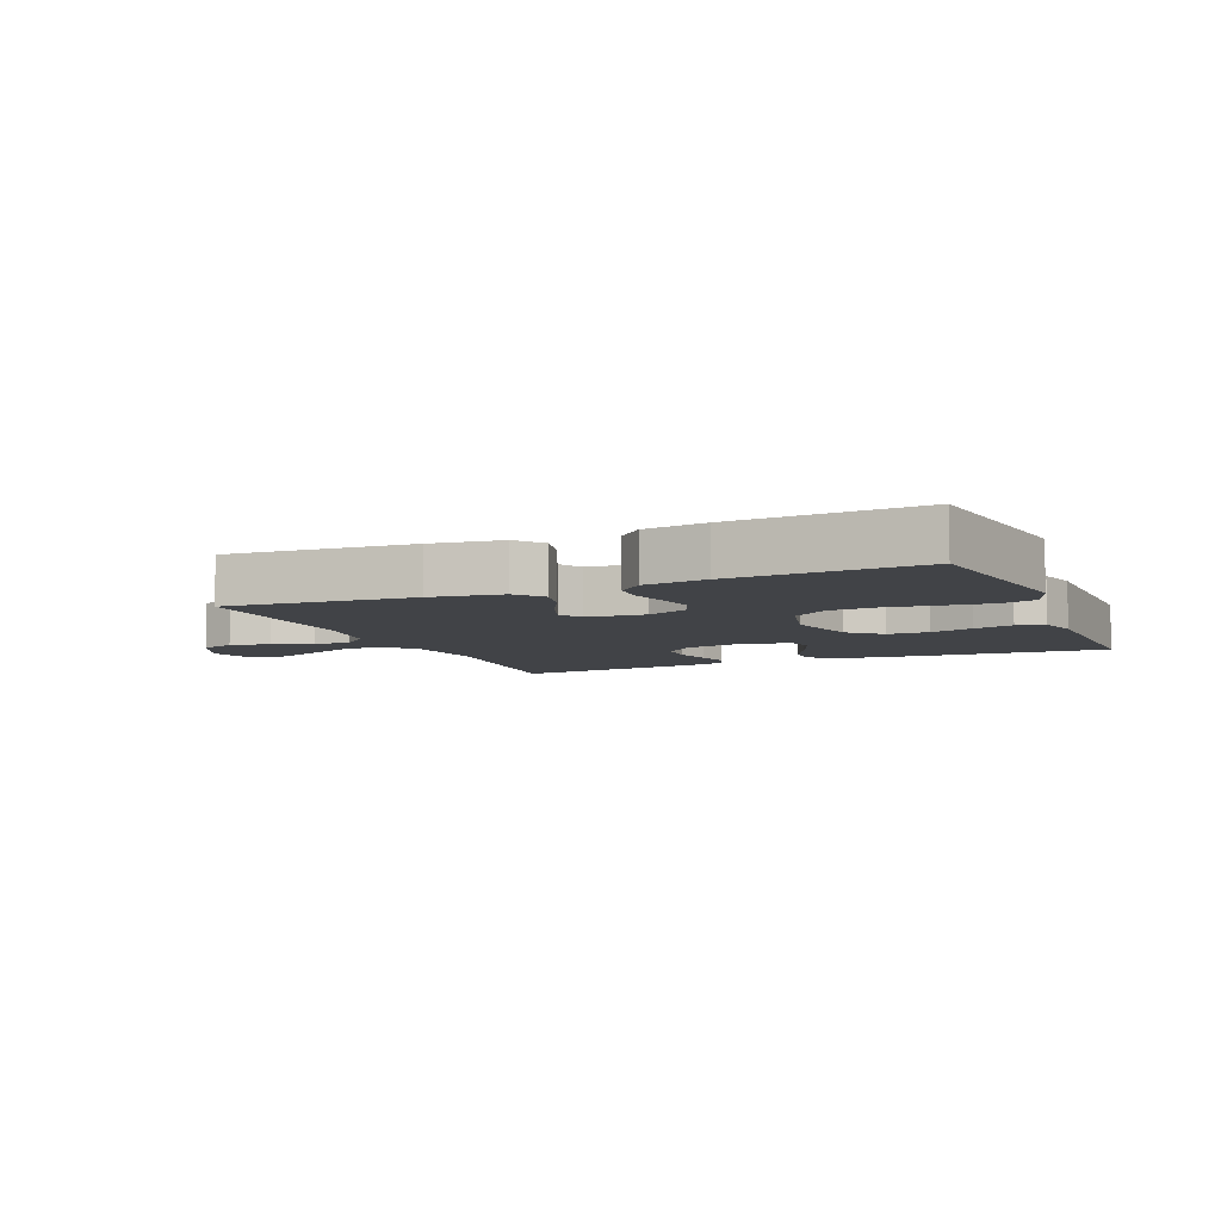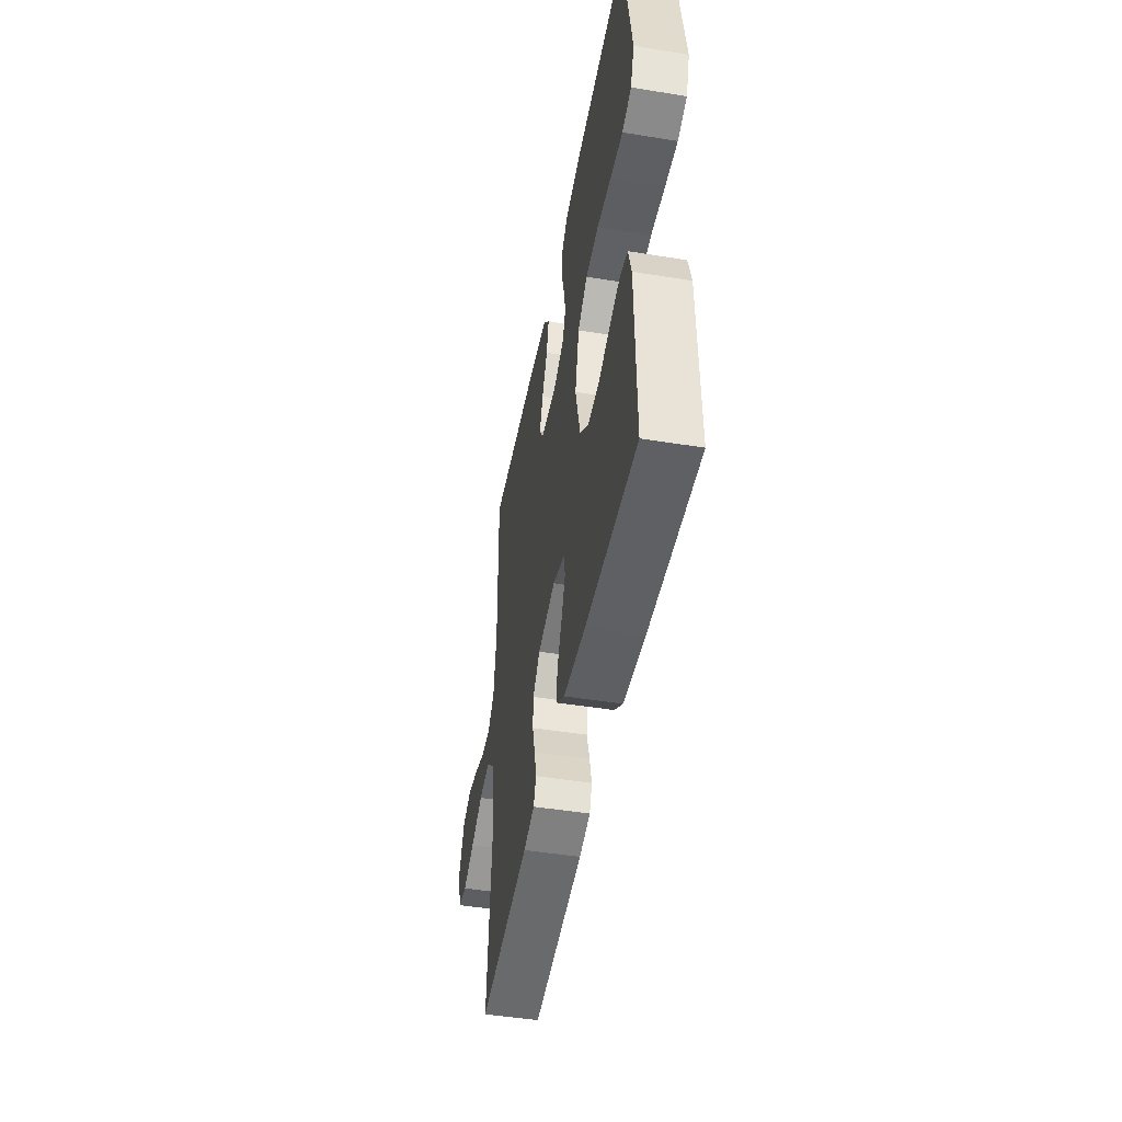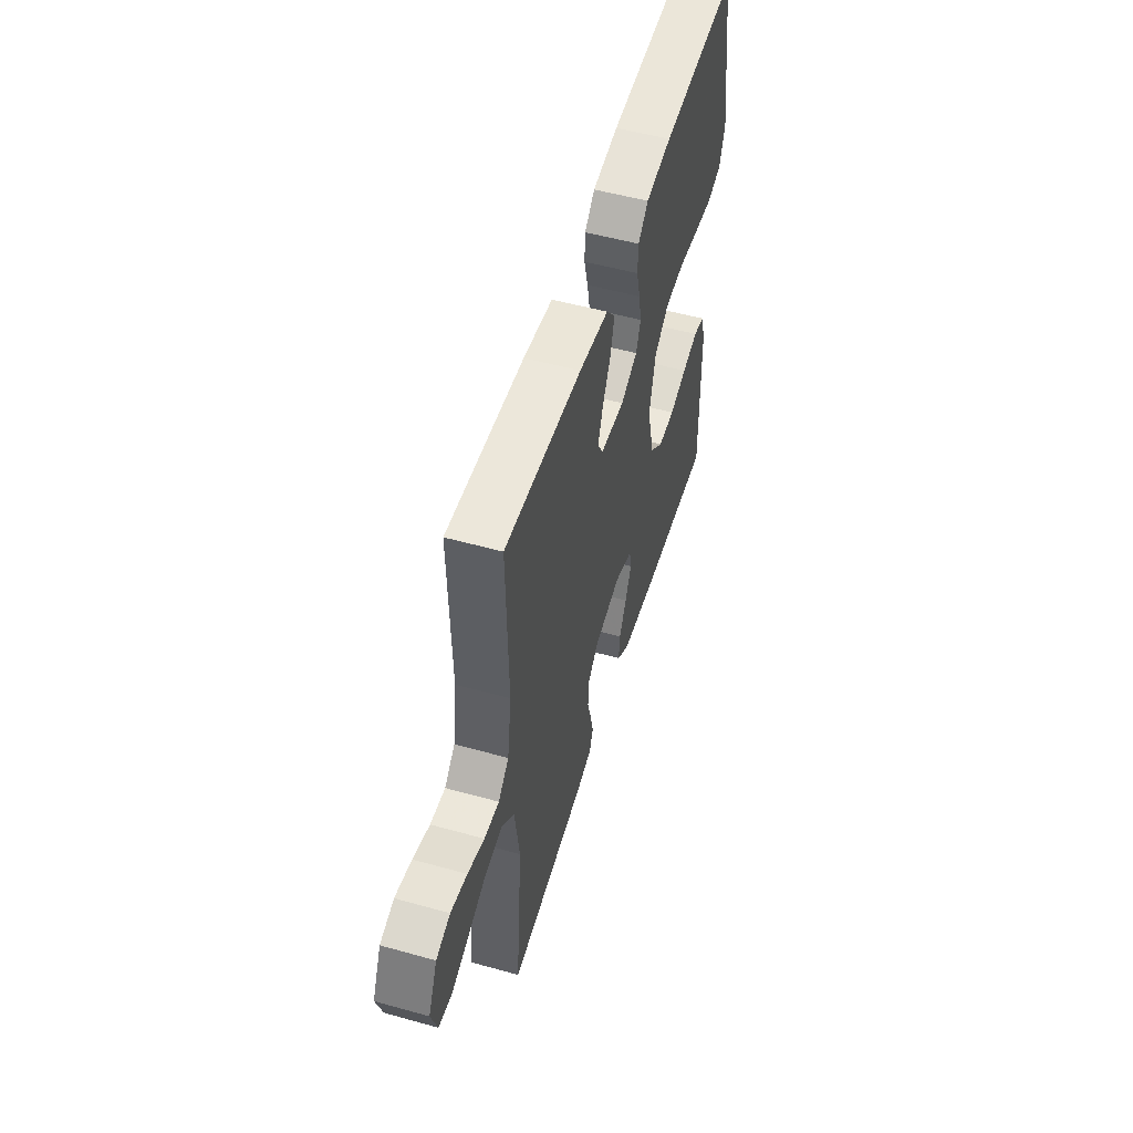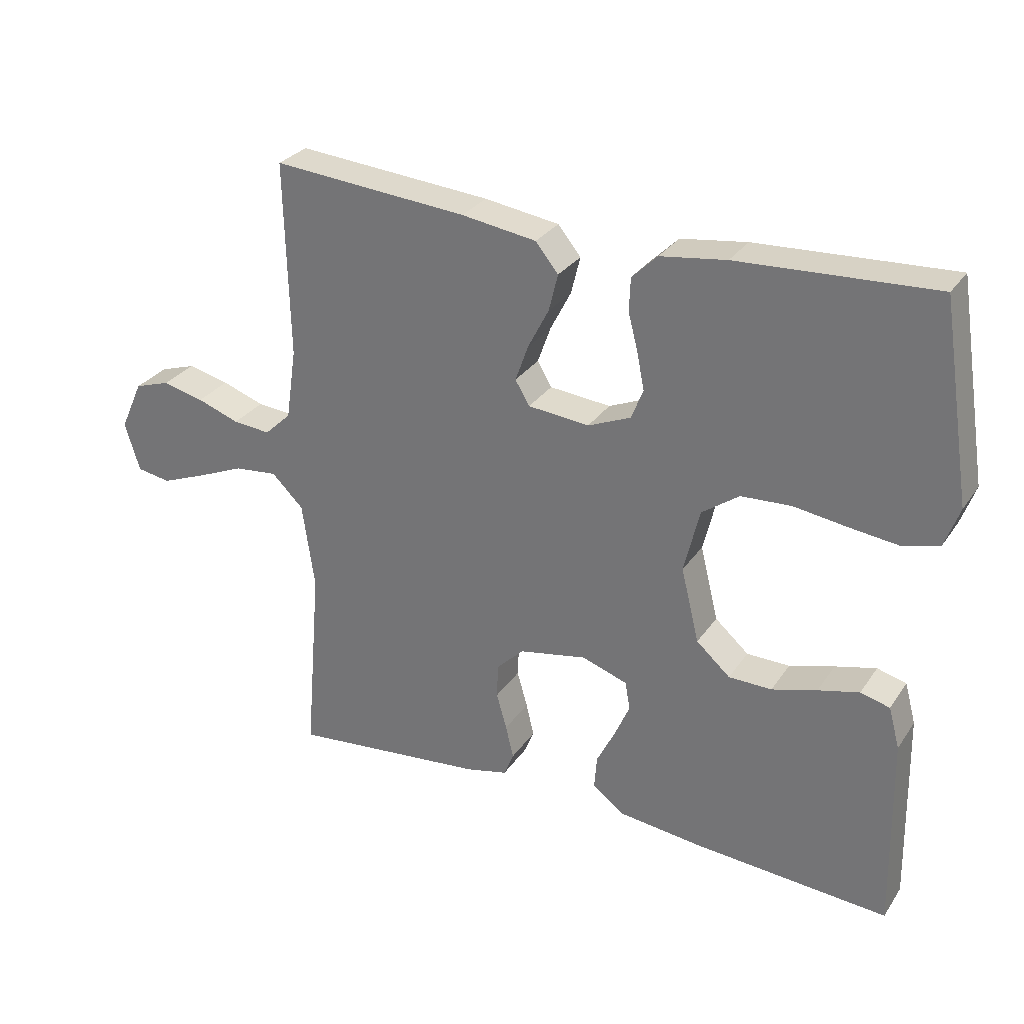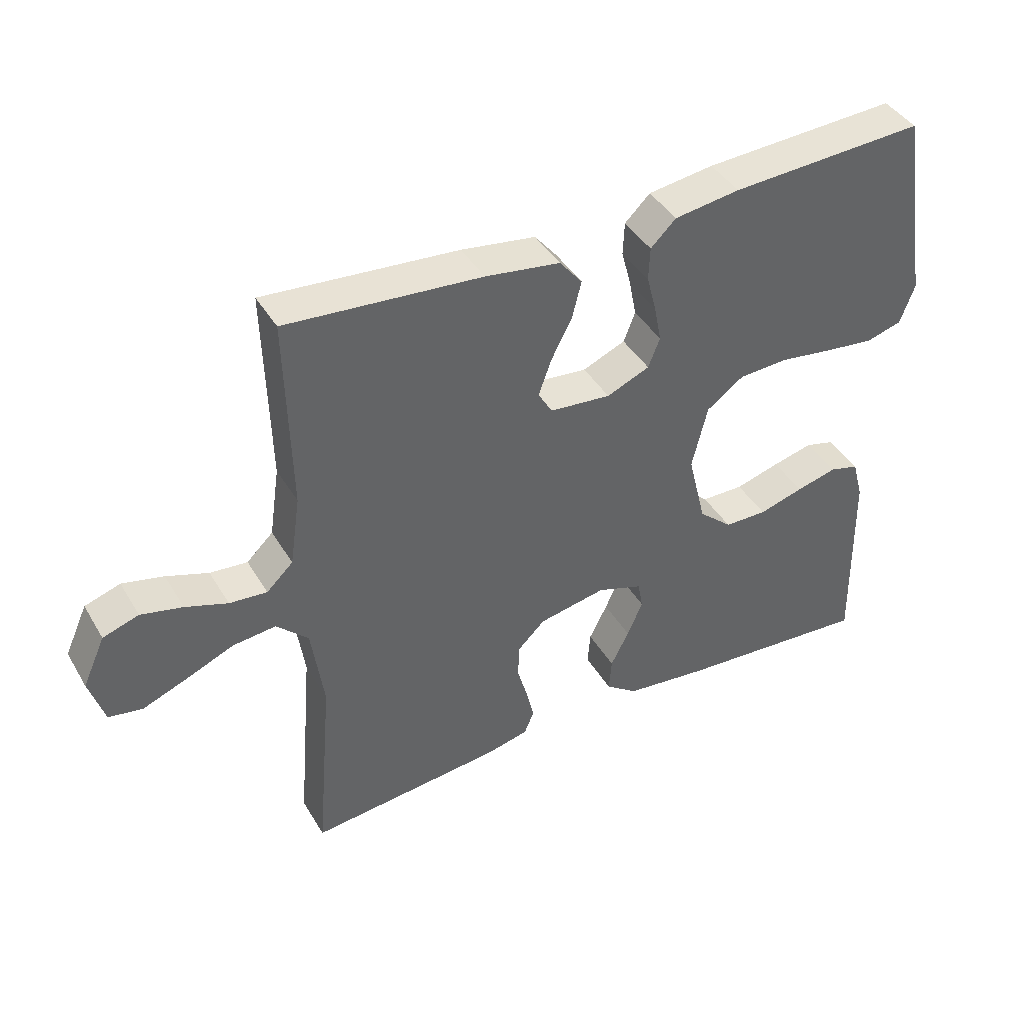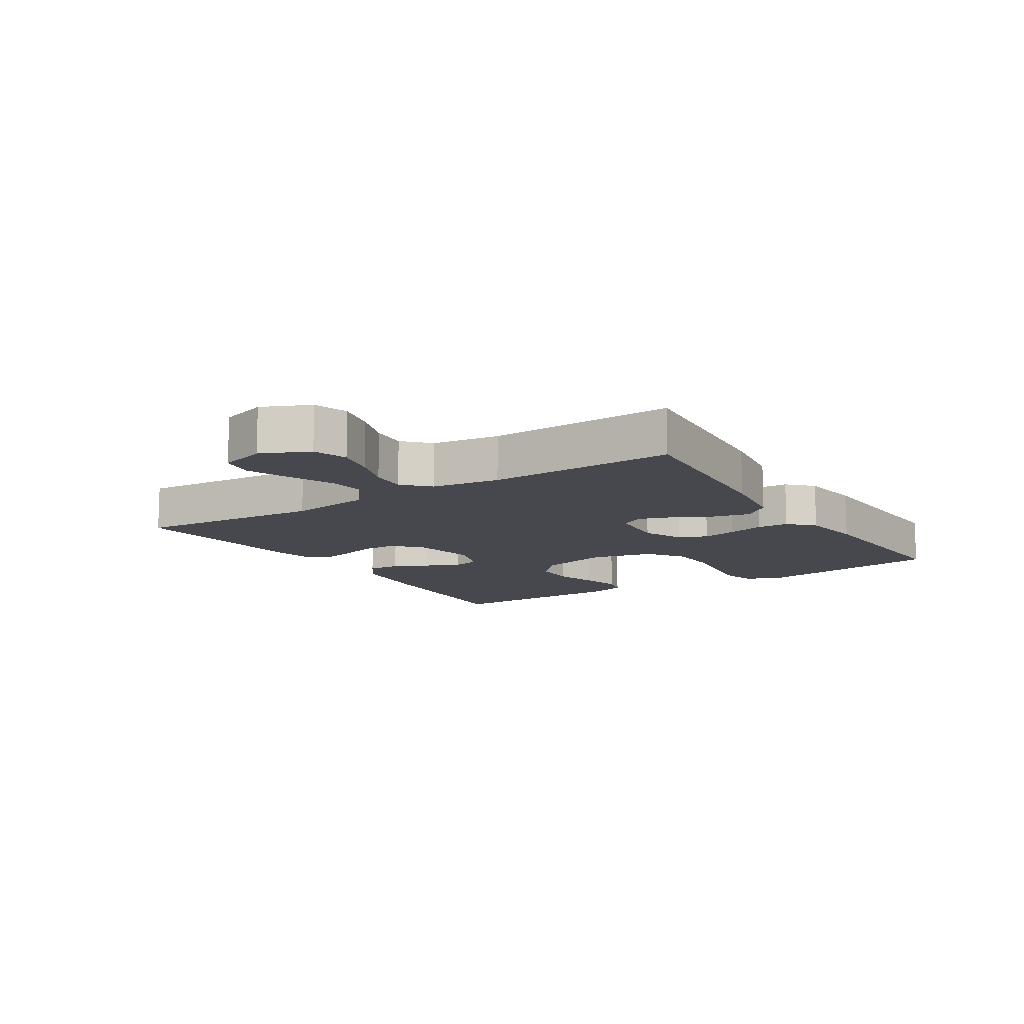
<metadata>
{"format":"obj","ext":"obj","renderer":"f3d","projection":"perspective","resolution":1024,"background":"white","views":[{"elev":-7.2,"azim":23.1,"up":"+Y"},{"elev":-47.2,"azim":79.6,"up":"+Z"},{"elev":53.1,"azim":-73.4,"up":"+Z"},{"elev":29.2,"azim":27.7,"up":"+Z"},{"elev":41.9,"azim":-28.5,"up":"+Z"},{"elev":-11.9,"azim":-57.3,"up":"+Y"}]}
</metadata>
<code>
v -0.5 0.07 -0.5
v -0.475 0.07 -0.2
v -0.494 0.07 -0.067
v -0.543 0.07 -0.019
v -0.61 0.07 -0.026
v -0.683 0.07 -0.057
v -0.752 0.07 -0.084
v -0.804 0.07 -0.075
v -0.827 0.07 0
v -0.792 0.07 0.077
v -0.737 0.07 0.095
v -0.673 0.07 0.08
v -0.608 0.07 0.057
v -0.55 0.07 0.052
v -0.509 0.07 0.091
v -0.493 0.07 0.2
v -0.5 0.07 0.5
v -0.2 0.07 0.475
v -0.085 0.07 0.458
v -0.05 0.07 0.415
v -0.064 0.07 0.358
v -0.096 0.07 0.296
v -0.116 0.07 0.24
v -0.094 0.07 0.203
v 0 0.07 0.194
v 0.066 0.07 0.222
v 0.084 0.07 0.268
v 0.073 0.07 0.324
v 0.058 0.07 0.382
v 0.06 0.07 0.433
v 0.099 0.07 0.471
v 0.2 0.07 0.485
v 0.5 0.07 0.5
v 0.547 0.07 0.2
v 0.525 0.07 0.139
v 0.47 0.07 0.123
v 0.395 0.07 0.132
v 0.312 0.07 0.144
v 0.235 0.07 0.14
v 0.178 0.07 0.099
v 0.154 0.07 0
v 0.182 0.07 -0.114
v 0.234 0.07 -0.16
v 0.3 0.07 -0.161
v 0.369 0.07 -0.141
v 0.432 0.07 -0.125
v 0.477 0.07 -0.137
v 0.494 0.07 -0.2
v 0.5 0.07 -0.5
v 0.2 0.07 -0.478
v 0.071 0.07 -0.463
v 0.022 0.07 -0.427
v 0.026 0.07 -0.375
v 0.054 0.07 -0.319
v 0.078 0.07 -0.264
v 0.07 0.07 -0.221
v 0 0.07 -0.197
v -0.104 0.07 -0.217
v -0.146 0.07 -0.258
v -0.148 0.07 -0.311
v -0.132 0.07 -0.367
v -0.12 0.07 -0.418
v -0.135 0.07 -0.455
v -0.2 0.07 -0.47
v -0.5 0 -0.5
v -0.475 0 -0.2
v -0.494 0 -0.067
v -0.543 0 -0.019
v -0.61 0 -0.026
v -0.683 0 -0.057
v -0.752 0 -0.084
v -0.804 0 -0.075
v -0.827 0 0
v -0.792 0 0.077
v -0.737 0 0.095
v -0.673 0 0.08
v -0.608 0 0.057
v -0.55 0 0.052
v -0.509 0 0.091
v -0.493 0 0.2
v -0.5 0 0.5
v -0.2 0 0.475
v -0.085 0 0.458
v -0.05 0 0.415
v -0.064 0 0.358
v -0.096 0 0.296
v -0.116 0 0.24
v -0.094 0 0.203
v 0 0 0.194
v 0.066 0 0.222
v 0.084 0 0.268
v 0.073 0 0.324
v 0.058 0 0.382
v 0.06 0 0.433
v 0.099 0 0.471
v 0.2 0 0.485
v 0.5 0 0.5
v 0.547 0 0.2
v 0.525 0 0.139
v 0.47 0 0.123
v 0.395 0 0.132
v 0.312 0 0.144
v 0.235 0 0.14
v 0.178 0 0.099
v 0.154 0 0
v 0.182 0 -0.114
v 0.234 0 -0.16
v 0.3 0 -0.161
v 0.369 0 -0.141
v 0.432 0 -0.125
v 0.477 0 -0.137
v 0.494 0 -0.2
v 0.5 0 -0.5
v 0.2 0 -0.478
v 0.071 0 -0.463
v 0.022 0 -0.427
v 0.026 0 -0.375
v 0.054 0 -0.319
v 0.078 0 -0.264
v 0.07 0 -0.221
v 0 0 -0.197
v -0.104 0 -0.217
v -0.146 0 -0.258
v -0.148 0 -0.311
v -0.132 0 -0.367
v -0.12 0 -0.418
v -0.135 0 -0.455
v -0.2 0 -0.47
f 63 64 1 2
f 60 61 62 63
f 60 63 2 3
f 59 60 3 4
f 58 59 4
f 57 58 4
f 51 52 53 54
f 51 54 55
f 50 51 55
f 49 50 55 56
f 47 48 49 56
f 44 45 46 47
f 35 36 37 38
f 33 34 35 38
f 33 38 39
f 32 33 39 40
f 28 29 30 31
f 27 28 31 32
f 26 27 32 40
f 19 20 21 22
f 19 22 23
f 16 17 18 19
f 15 16 19 23
f 14 15 23 24
f 10 11 12 13
f 8 9 10 13
f 8 13 14
f 5 6 7 8
f 5 8 14 24
f 44 47 56
f 43 44 56 57
f 42 43 57 4
f 25 26 40 41
f 25 41 42 4
f 4 5 24 25
f 66 65 128 127
f 127 126 125 124
f 67 66 127 124
f 68 67 124 123
f 68 123 122
f 68 122 121
f 118 117 116 115
f 119 118 115
f 119 115 114
f 120 119 114 113
f 120 113 112 111
f 111 110 109 108
f 102 101 100 99
f 102 99 98 97
f 103 102 97
f 104 103 97 96
f 95 94 93 92
f 96 95 92 91
f 104 96 91 90
f 86 85 84 83
f 87 86 83
f 83 82 81 80
f 87 83 80 79
f 88 87 79 78
f 77 76 75 74
f 77 74 73 72
f 78 77 72
f 72 71 70 69
f 88 78 72 69
f 120 111 108
f 121 120 108 107
f 68 121 107 106
f 105 104 90 89
f 68 106 105 89
f 89 88 69 68
f 1 65 66 2
f 2 66 67 3
f 3 67 68 4
f 4 68 69 5
f 5 69 70 6
f 6 70 71 7
f 7 71 72 8
f 8 72 73 9
f 9 73 74 10
f 10 74 75 11
f 11 75 76 12
f 12 76 77 13
f 13 77 78 14
f 14 78 79 15
f 15 79 80 16
f 16 80 81 17
f 17 81 82 18
f 18 82 83 19
f 19 83 84 20
f 20 84 85 21
f 21 85 86 22
f 22 86 87 23
f 23 87 88 24
f 24 88 89 25
f 25 89 90 26
f 26 90 91 27
f 27 91 92 28
f 28 92 93 29
f 29 93 94 30
f 30 94 95 31
f 31 95 96 32
f 32 96 97 33
f 33 97 98 34
f 34 98 99 35
f 35 99 100 36
f 36 100 101 37
f 37 101 102 38
f 38 102 103 39
f 39 103 104 40
f 40 104 105 41
f 41 105 106 42
f 42 106 107 43
f 43 107 108 44
f 44 108 109 45
f 45 109 110 46
f 46 110 111 47
f 47 111 112 48
f 48 112 113 49
f 49 113 114 50
f 50 114 115 51
f 51 115 116 52
f 52 116 117 53
f 53 117 118 54
f 54 118 119 55
f 55 119 120 56
f 56 120 121 57
f 57 121 122 58
f 58 122 123 59
f 59 123 124 60
f 60 124 125 61
f 61 125 126 62
f 62 126 127 63
f 63 127 128 64
f 64 128 65 1

</code>
